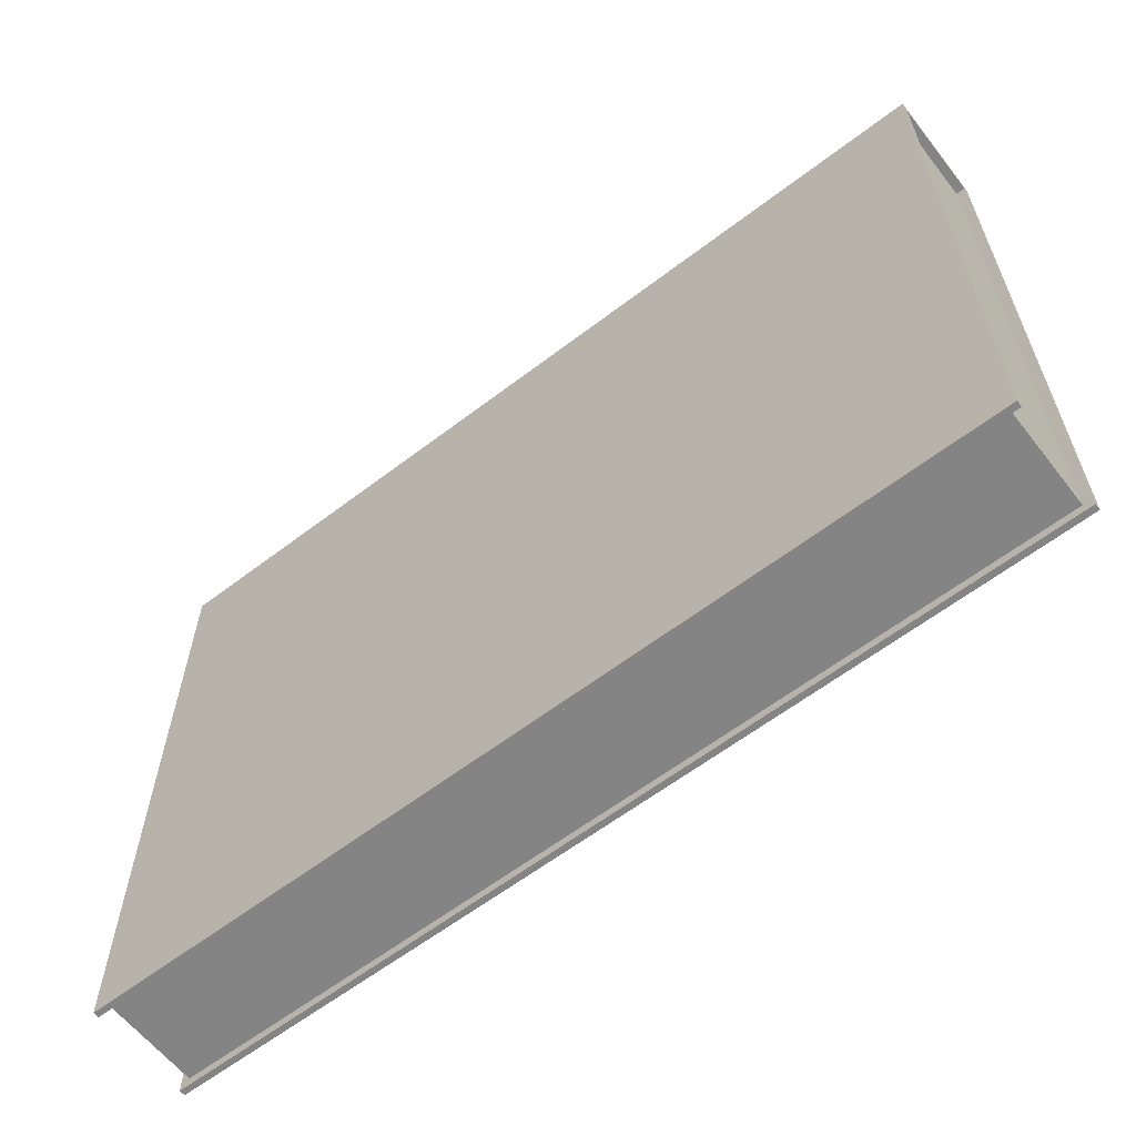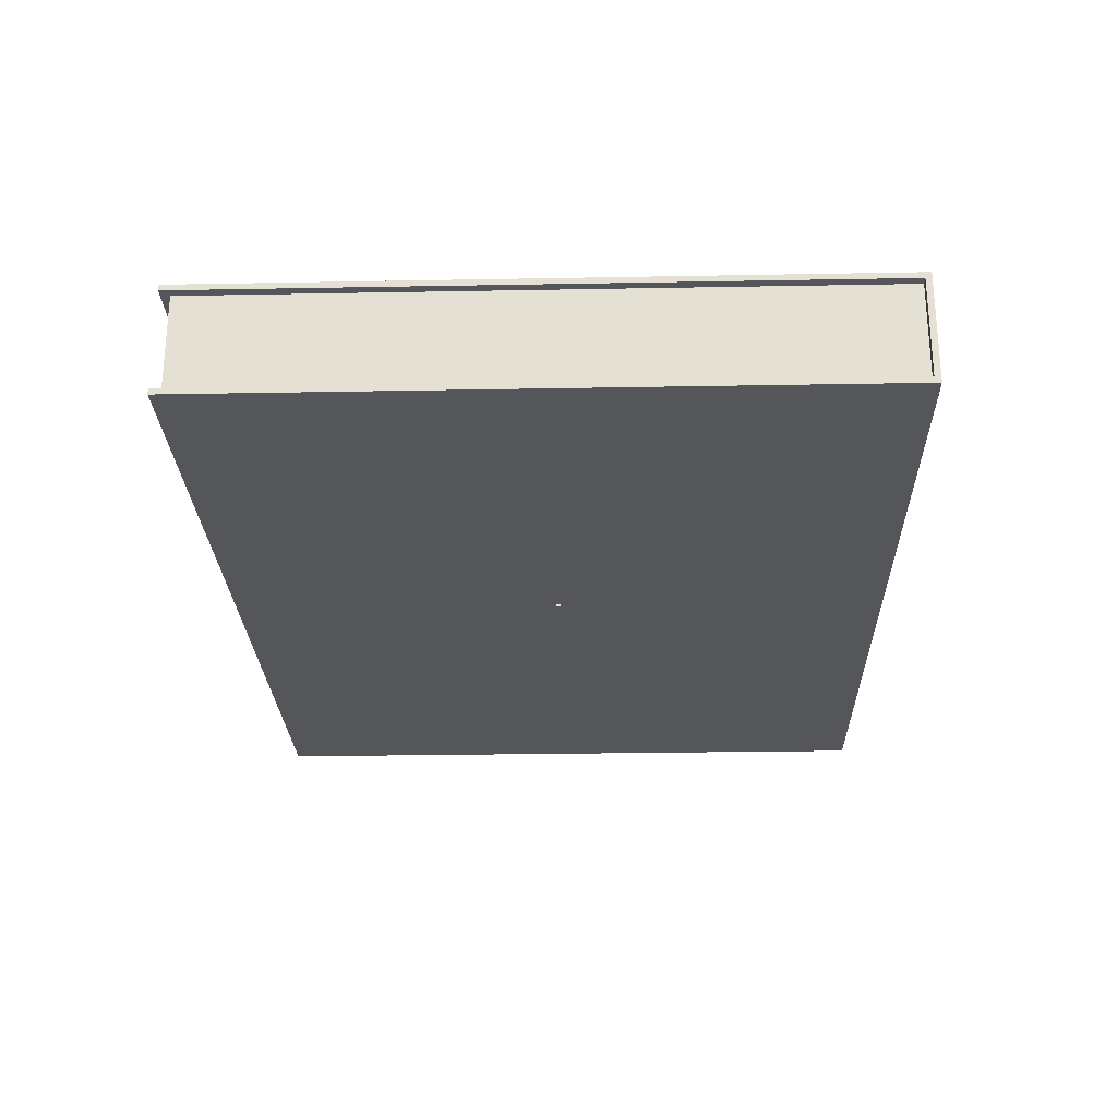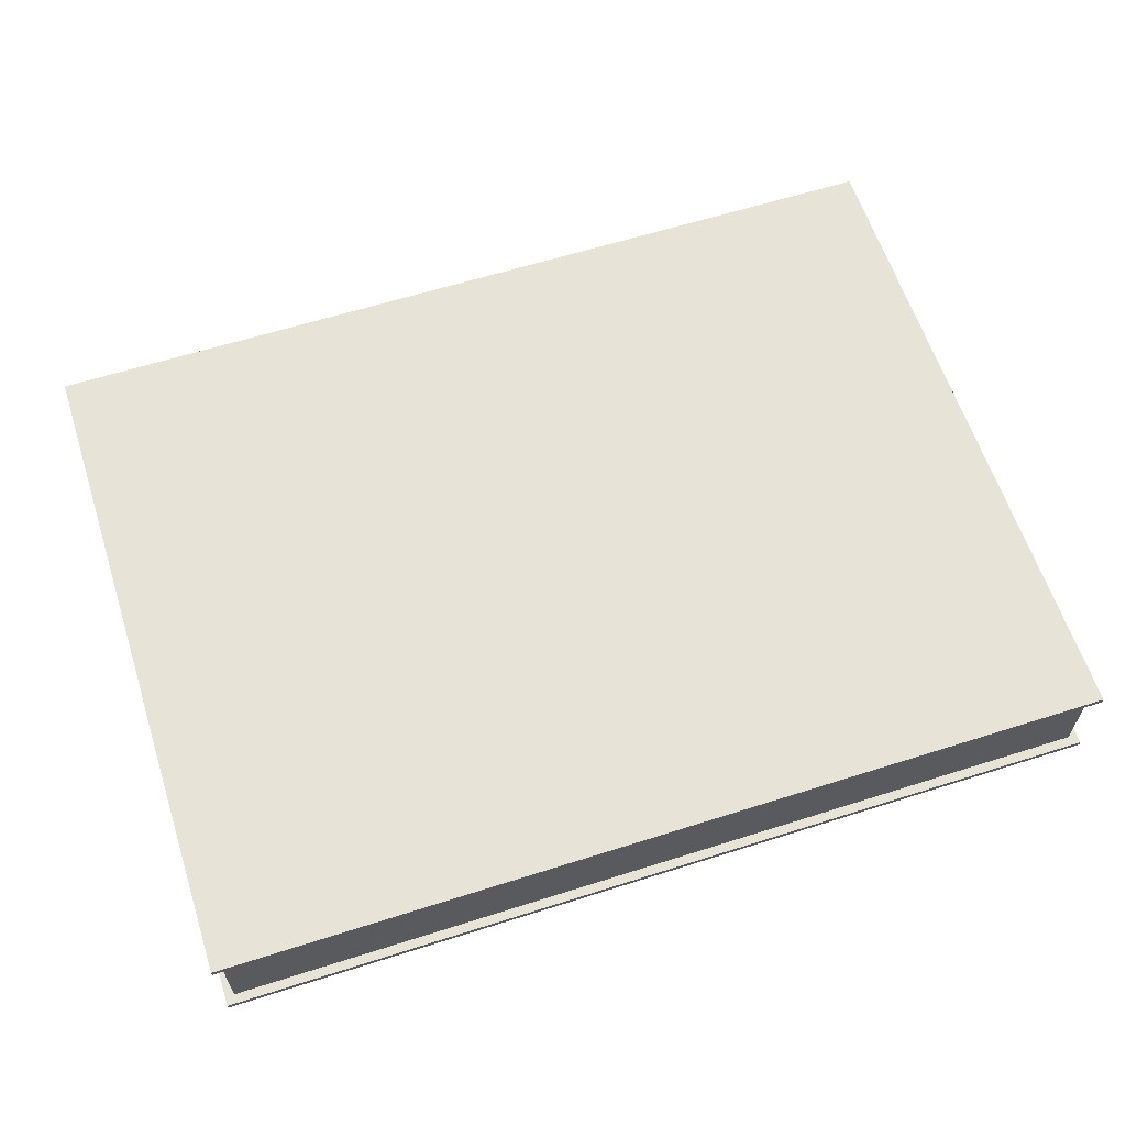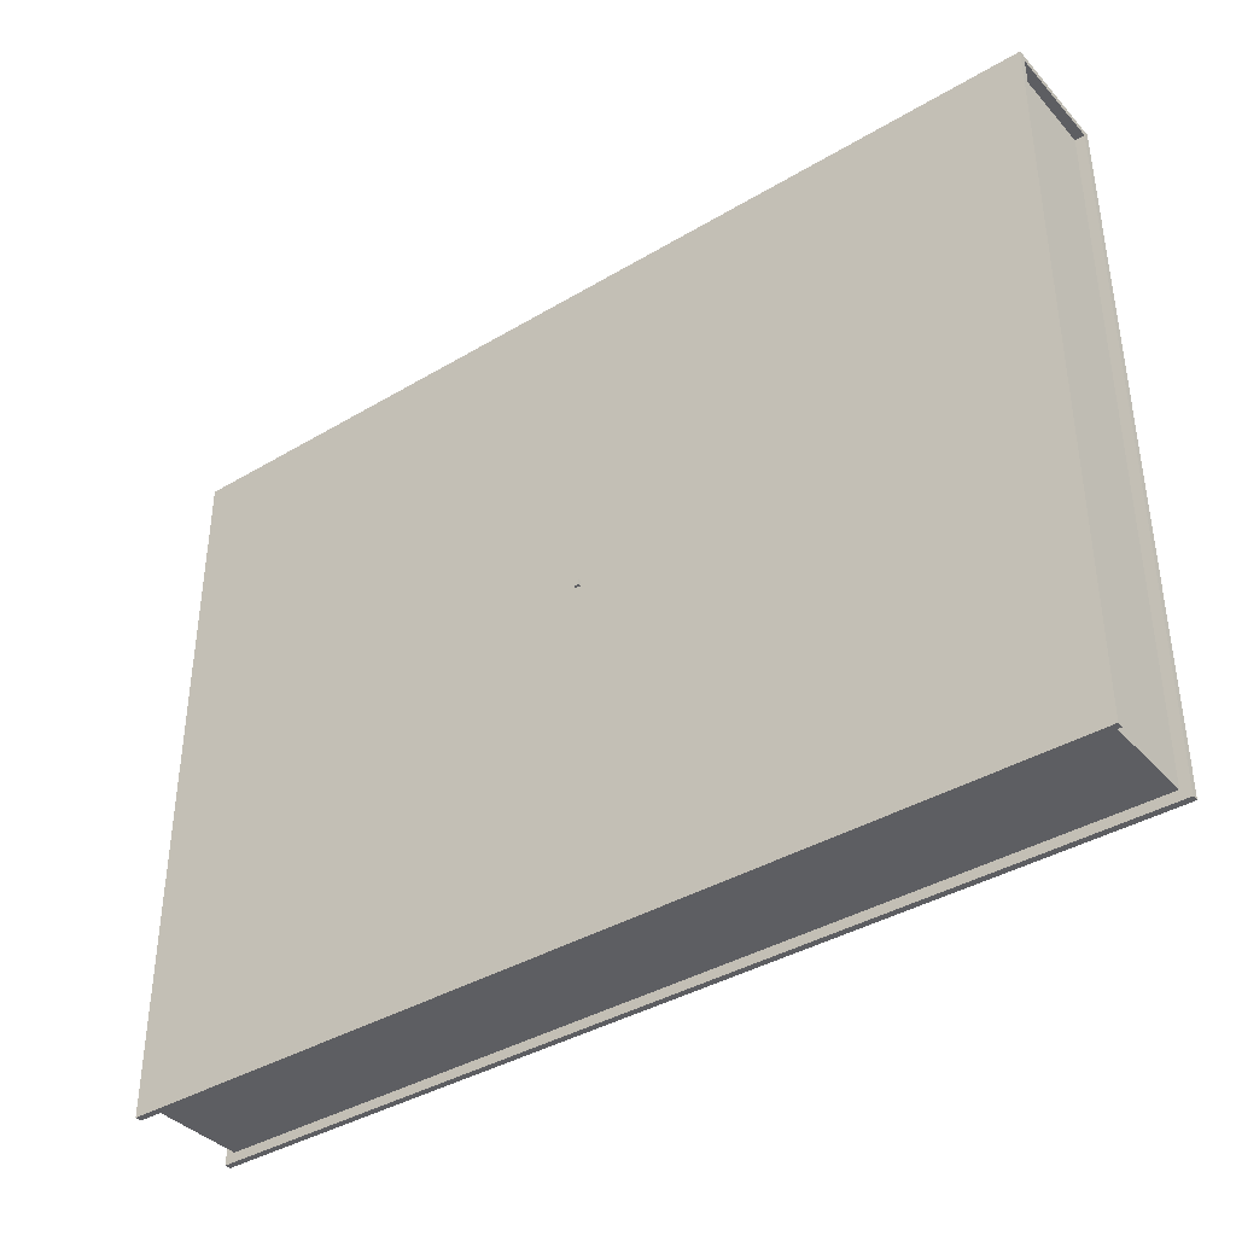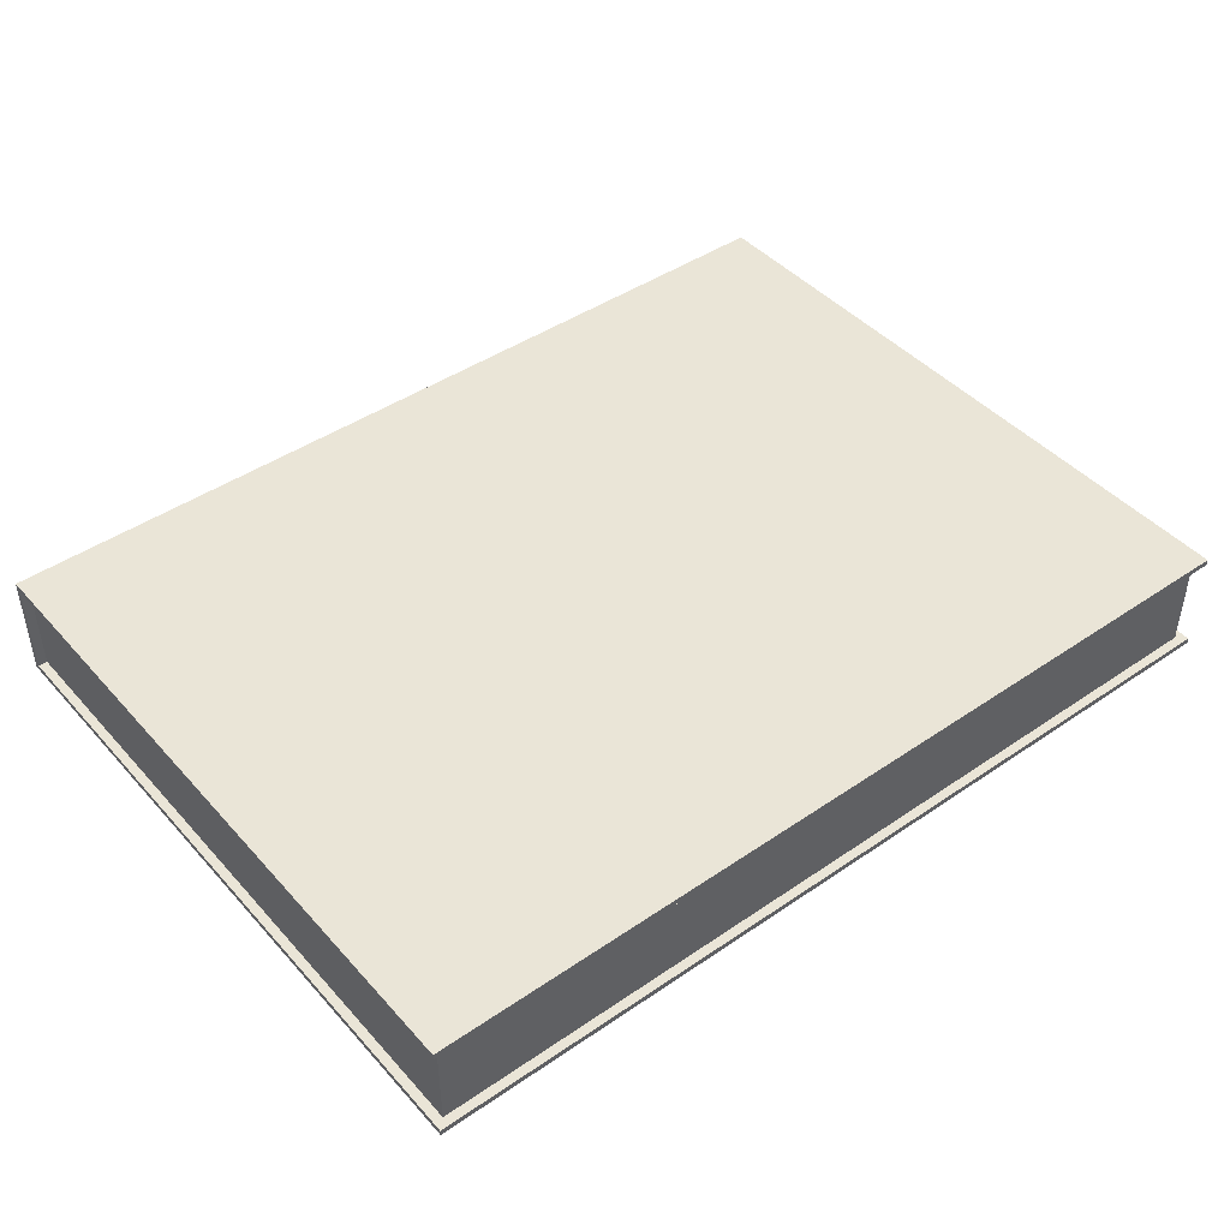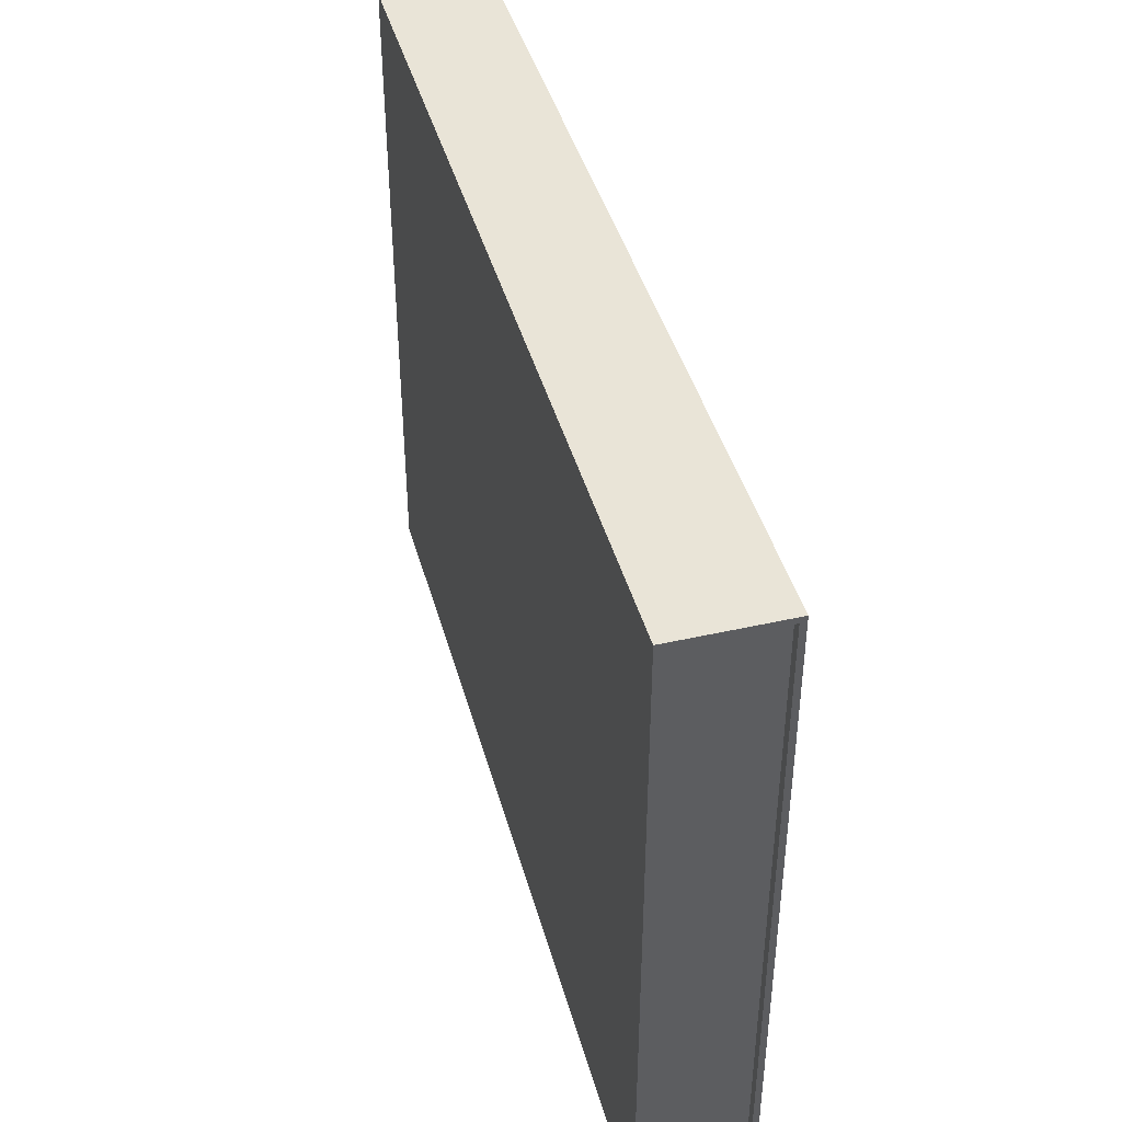
<metadata>
{"format":"obj","ext":"obj","renderer":"f3d","projection":"perspective","resolution":1024,"background":"white","views":[{"elev":-61.3,"azim":-142.1,"up":"+Z"},{"elev":-25.5,"azim":-88.3,"up":"+Y"},{"elev":61.6,"azim":162.1,"up":"+Y"},{"elev":-38.6,"azim":37.0,"up":"+Z"},{"elev":44.3,"azim":141.4,"up":"+Y"},{"elev":42.8,"azim":-105.1,"up":"+Z"}]}
</metadata>
<code>
o Cube
v 1 1 -1
v 1 -1 -1
v 1 1 1
v 1 -1 1
v -1 1 -1
v -1 -1 -1
v -1 1 1
v -1 -1 1
f 5 3 1
f 3 8 4
f 7 6 8
f 2 8 6
f 1 4 2
f 5 2 6
f 5 7 3
f 3 7 8
f 7 5 6
f 2 4 8
f 1 3 4
f 5 1 2
o book2
v 176.1 41.94 132.7
v 176.1 2.42 132.7
v 176.1 2.42 -131.4
v 176.1 41.94 -131.4
v -176.1 41.94 -131.4
v -176.1 41.94 132.7
v -176.1 2.42 132.7
v -176.1 2.42 -131.4
v 179.7 -2.2e-05 135.1
v -179.7 -2.2e-05 135.1
v -179.7 2.2e-05 -135.1
v 179.7 2.2e-05 -135.1
v 179.7 41.94 -135.1
v -179.7 41.94 -135.1
v -179.7 44.36 -135.1
v 179.7 44.36 -135.1
v 179.7 41.94 132.7
v -179.7 41.94 132.7
v 179.7 2.42 132.7
v -179.7 2.42 132.7
v 179.7 2.42 -135.1
v -179.7 2.42 -135.1
v -179.7 44.36 135.1
v 179.7 44.36 135.1
f 10 12 9
f 13 9 12
f 16 10 15
f 10 14 15
f 16 12 11
f 14 16 15
f 10 11 12
f 13 14 9
f 16 11 10
f 10 9 14
f 16 13 12
f 14 13 16
f 18 20 17
f 22 24 21
f 26 21 25
f 27 26 25
f 20 30 29
f 28 29 30
f 31 24 23
f 27 17 20
f 27 20 29
f 32 25 24
f 24 25 21
f 26 31 23
f 26 23 22
f 18 28 19
f 19 28 30
f 17 31 18
f 18 19 20
f 22 23 24
f 26 22 21
f 27 28 26
f 20 19 30
f 28 27 29
f 31 32 24
f 27 32 17
f 32 27 25
f 26 18 31
f 18 26 28
f 17 32 31

</code>
